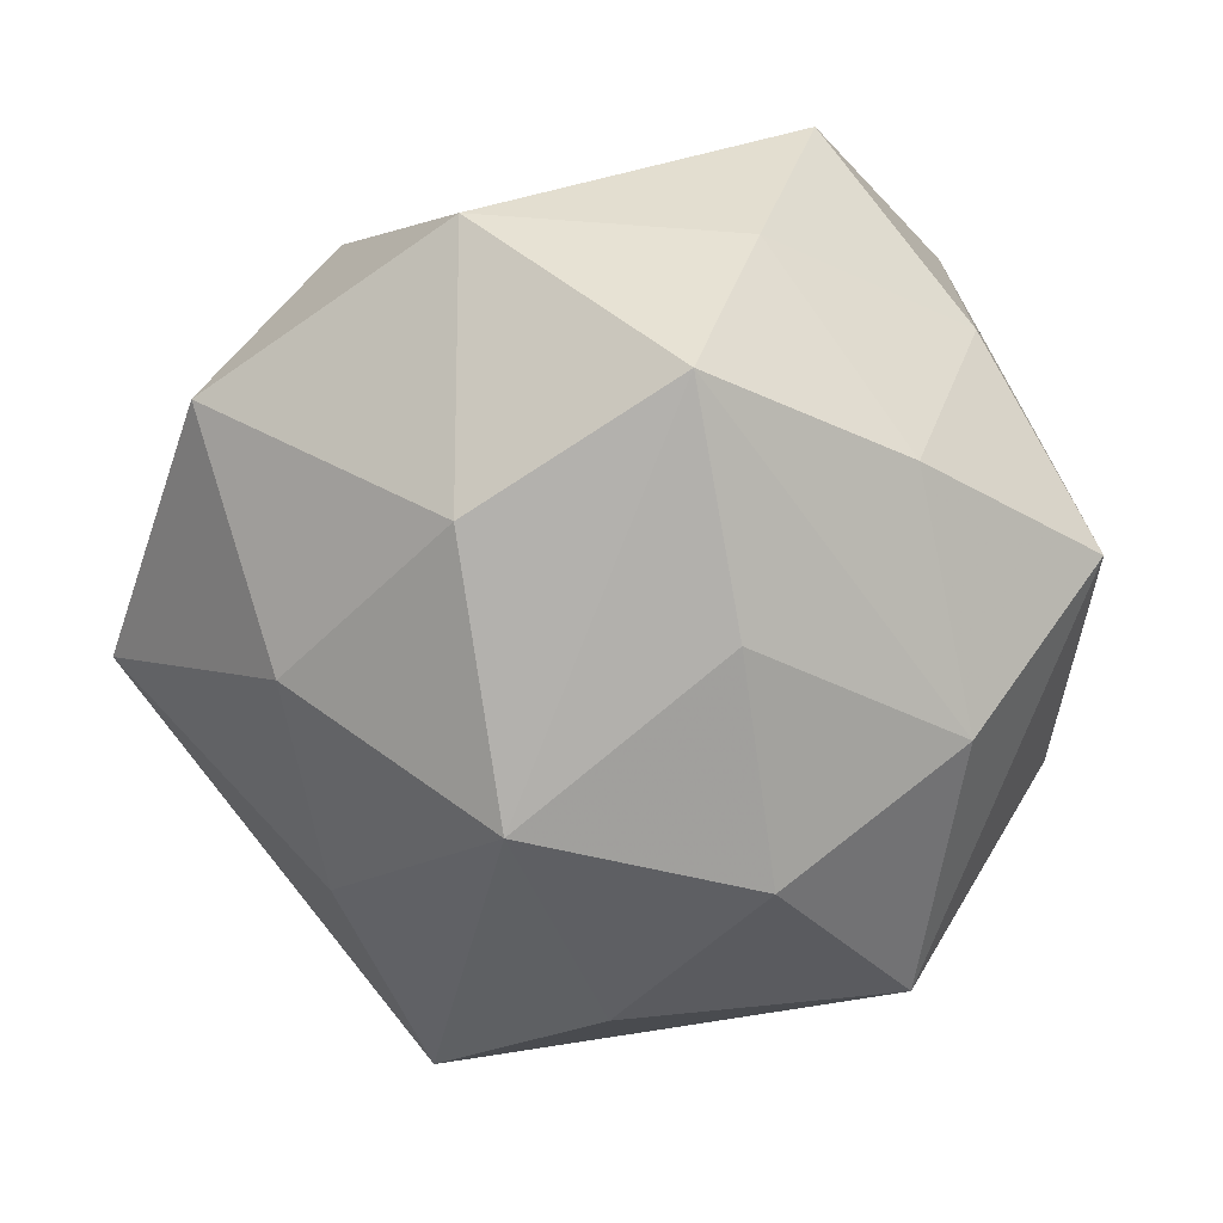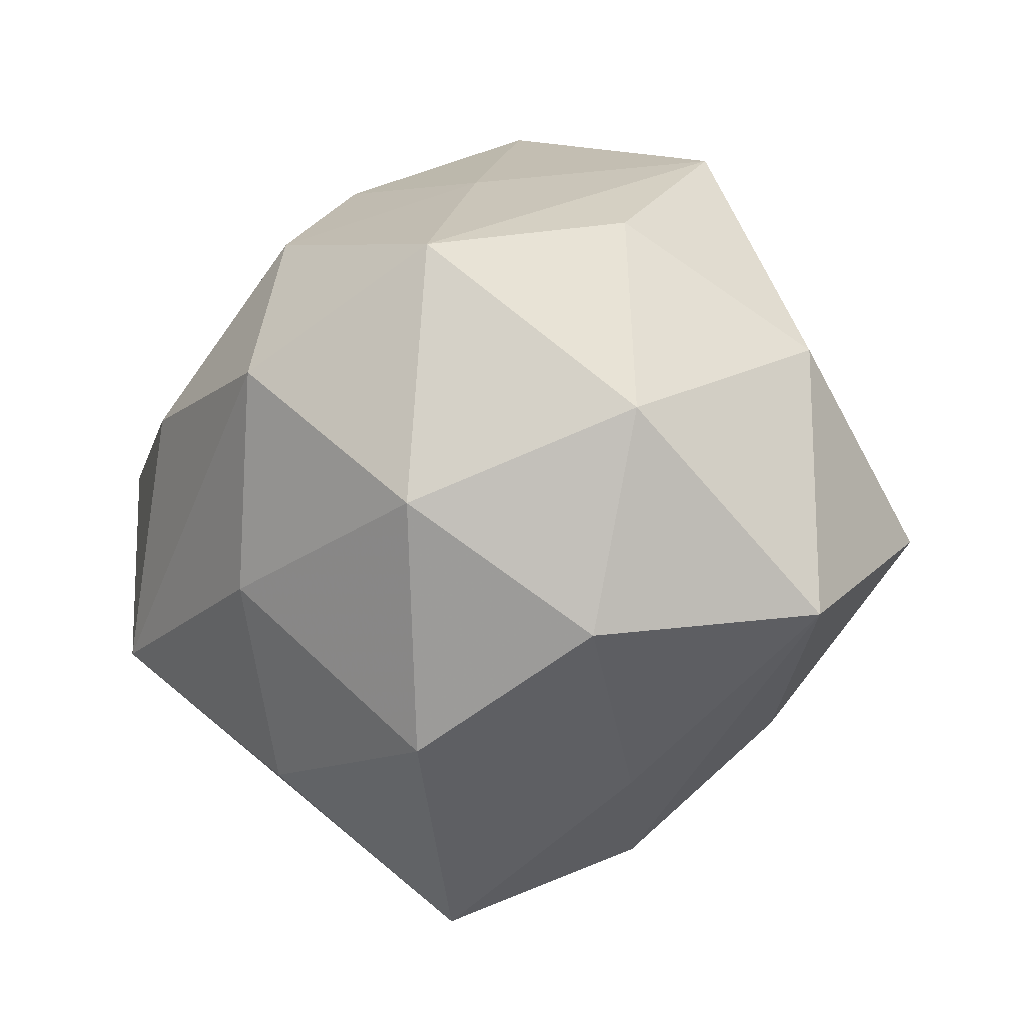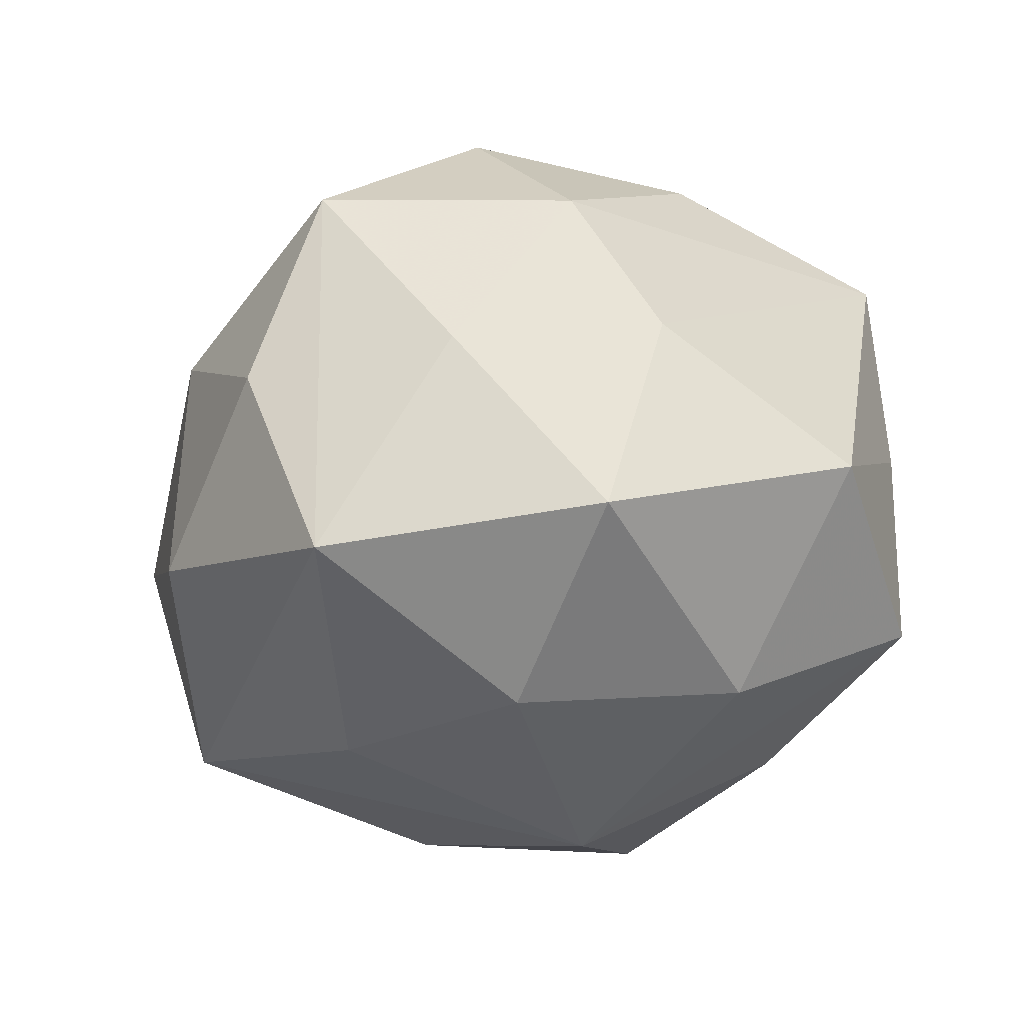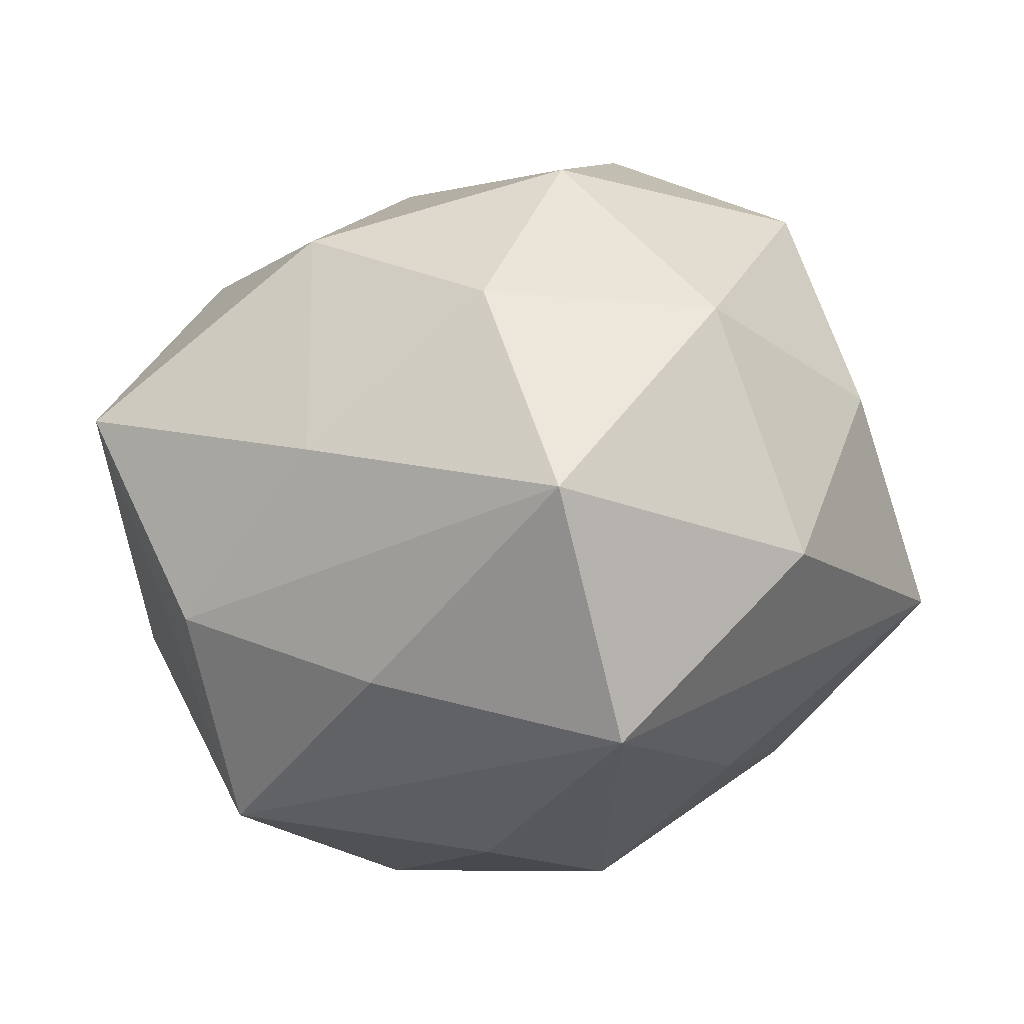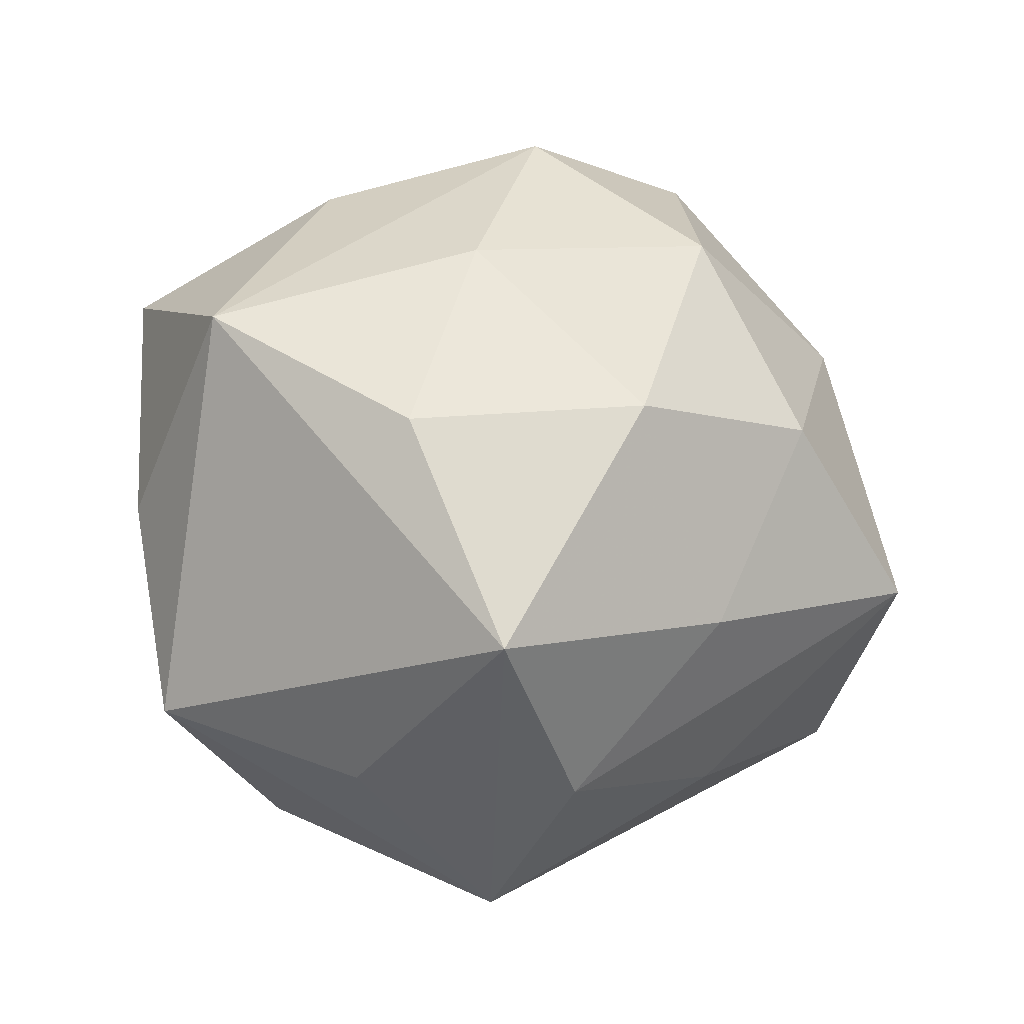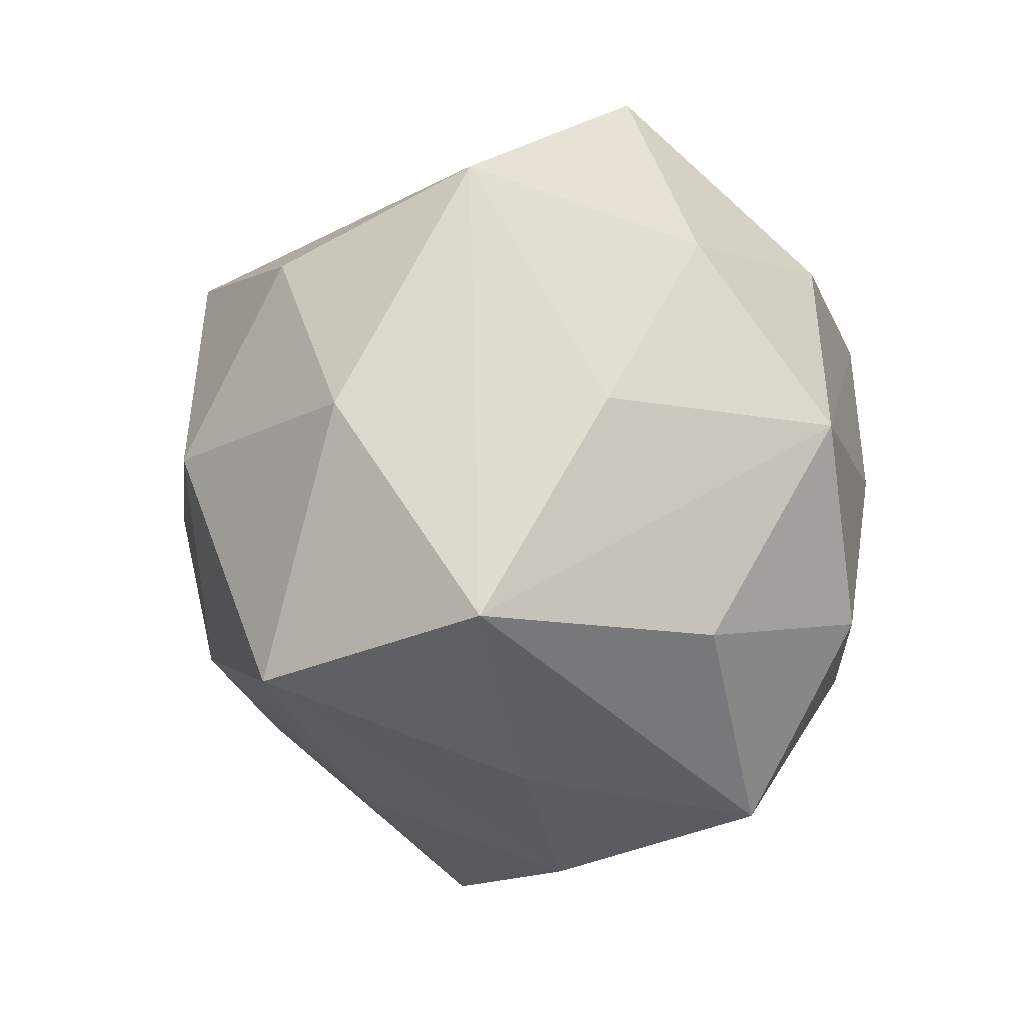
<metadata>
{"format":"obj","ext":"obj","renderer":"f3d","projection":"perspective","resolution":1024,"background":"white","views":[{"elev":-50.4,"azim":-121.6,"up":"+Z"},{"elev":-4.0,"azim":43.3,"up":"+Y"},{"elev":77.7,"azim":174.0,"up":"+Y"},{"elev":-3.8,"azim":68.1,"up":"+Z"},{"elev":-63.1,"azim":-4.1,"up":"+Y"},{"elev":7.9,"azim":126.9,"up":"+Y"}]}
</metadata>
<code>
v -0.03385 -0.01872 0.03264
v -0.03458 0.03808 -0.006163
v 0.03532 -0.01723 0.02253
v 0.02624 -0.03419 0.005536
v -0.01534 0.04089 0.01164
v -0.02411 -0.0231 -0.03091
v -0.007534 -0.01189 -0.04245
v 0.02267 -0.002691 0.03917
v 0.002404 0.01303 0.04491
v 0.001181 -0.05166 0.01032
v -0.04067 -0.006594 -0.01866
v 0.008098 0.03889 0.01329
v 0.04447 -0.005126 -0.02602
v -0.04105 0.01779 -0.02277
v -0.02494 0.002746 -0.03438
v -0.01063 -0.03357 0.0283
v -0.04377 0.01178 -0.0003677
v 0.04444 0.01667 -0.005692
v -0.00101 0.01265 -0.04282
v -0.04292 -0.01384 0.004796
v 0.01536 -0.03026 0.03028
v 0.02769 -0.02736 -0.01967
v 0.05013 -0.01469 0.000401
v 0.0178 -0.009826 -0.03883
v -0.02245 0.009864 0.03731
v -0.00645 0.05011 -0.009988
v -0.01992 0.02923 -0.0289
v 0.04075 0.007994 0.0213
v 0.005122 0.03358 -0.02802
v 0.002634 -0.03464 -0.03489
v 0.0254 0.04266 -0.01004
v -0.004301 -0.01147 0.04011
v 0.03203 0.03089 0.01309
v -0.03751 -0.03053 -0.01318
v 0.01085 -0.04346 -0.01256
v -0.007399 0.0308 0.03057
v -0.04481 0.004967 0.02316
v 0.02509 0.0171 -0.02919
v -0.01417 -0.04081 -0.01416
v 0.02169 0.02677 0.03517
f 1 34 10
f 12 36 40
f 40 31 12
f 12 31 26
f 40 36 9
f 9 1 32
f 10 34 39
f 13 23 22
f 23 35 22
f 38 31 13
f 13 19 38
f 26 31 29
f 31 38 29
f 29 38 19
f 19 14 27
f 26 29 27
f 27 29 19
f 27 2 26
f 14 2 27
f 20 1 37
f 34 1 20
f 20 11 34
f 18 28 23
f 18 23 13
f 13 31 18
f 4 21 10
f 10 35 4
f 4 35 23
f 32 1 16
f 16 21 32
f 16 1 10
f 10 21 16
f 5 12 26
f 36 12 5
f 26 2 5
f 37 36 5
f 5 2 37
f 32 21 8
f 8 9 32
f 8 28 40
f 40 9 8
f 25 36 37
f 25 9 36
f 37 1 25
f 1 9 25
f 30 22 35
f 30 35 10
f 10 39 30
f 30 39 34
f 13 22 30
f 6 11 14
f 34 11 6
f 6 30 34
f 14 11 17
f 11 20 17
f 17 20 37
f 37 2 17
f 17 2 14
f 40 28 33
f 28 18 33
f 33 31 40
f 33 18 31
f 3 4 23
f 21 4 3
f 3 8 21
f 23 28 3
f 28 8 3
f 24 19 13
f 13 30 24
f 15 14 19
f 15 6 14
f 19 24 7
f 7 24 30
f 30 6 7
f 7 15 19
f 6 15 7

</code>
